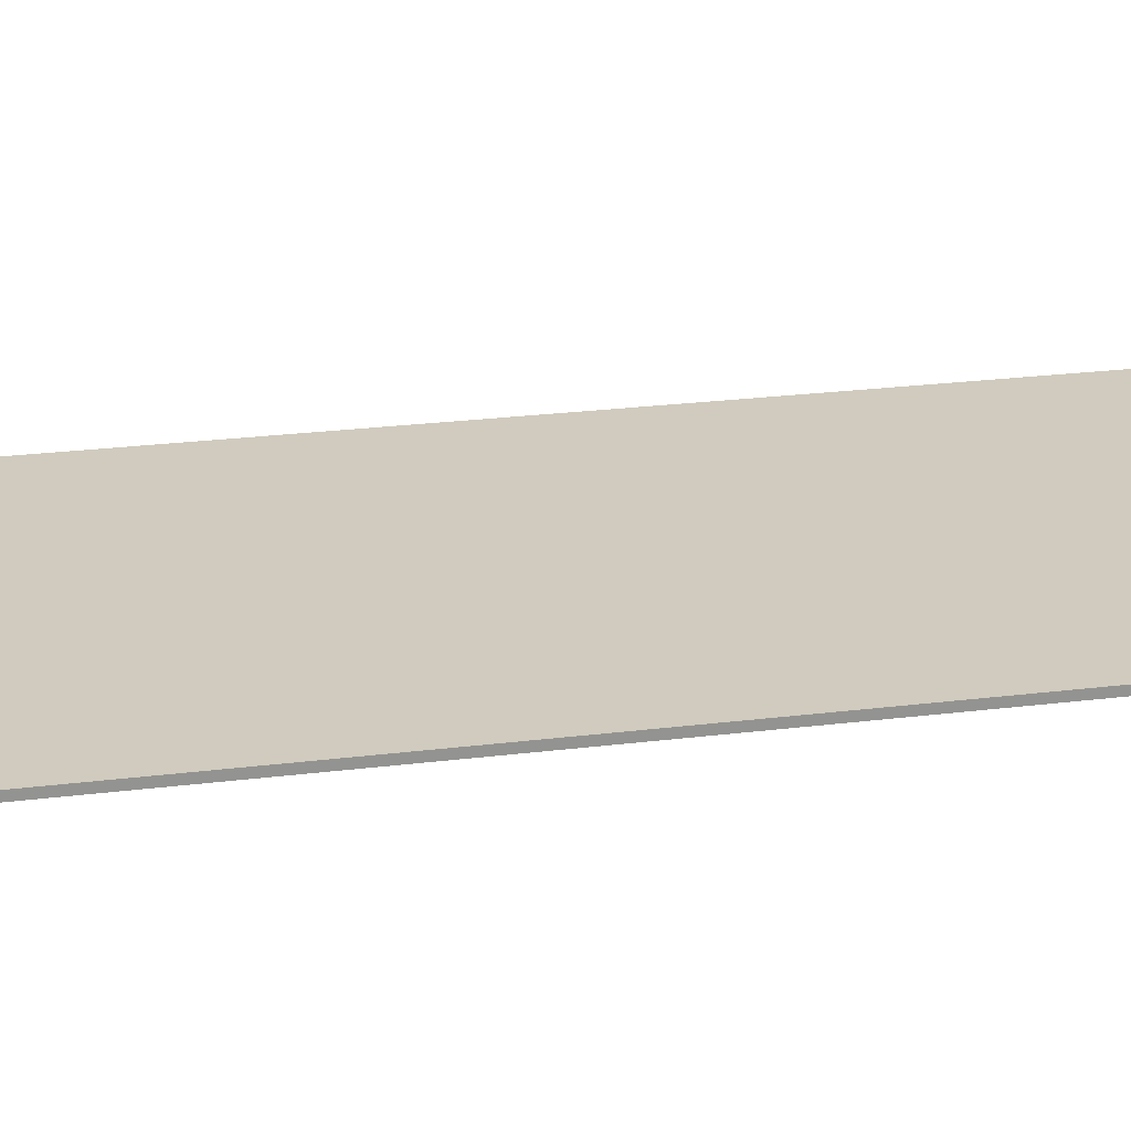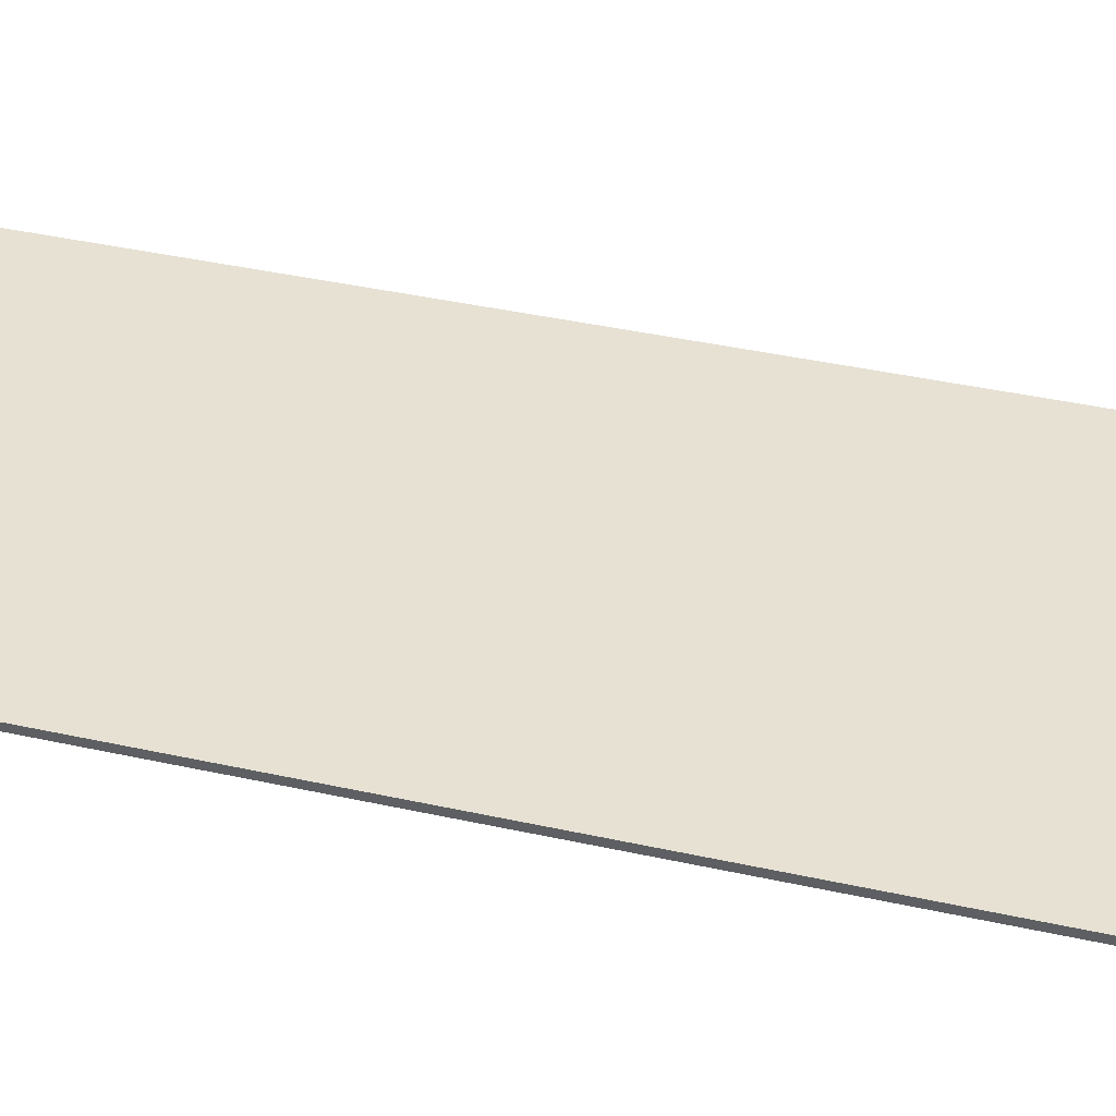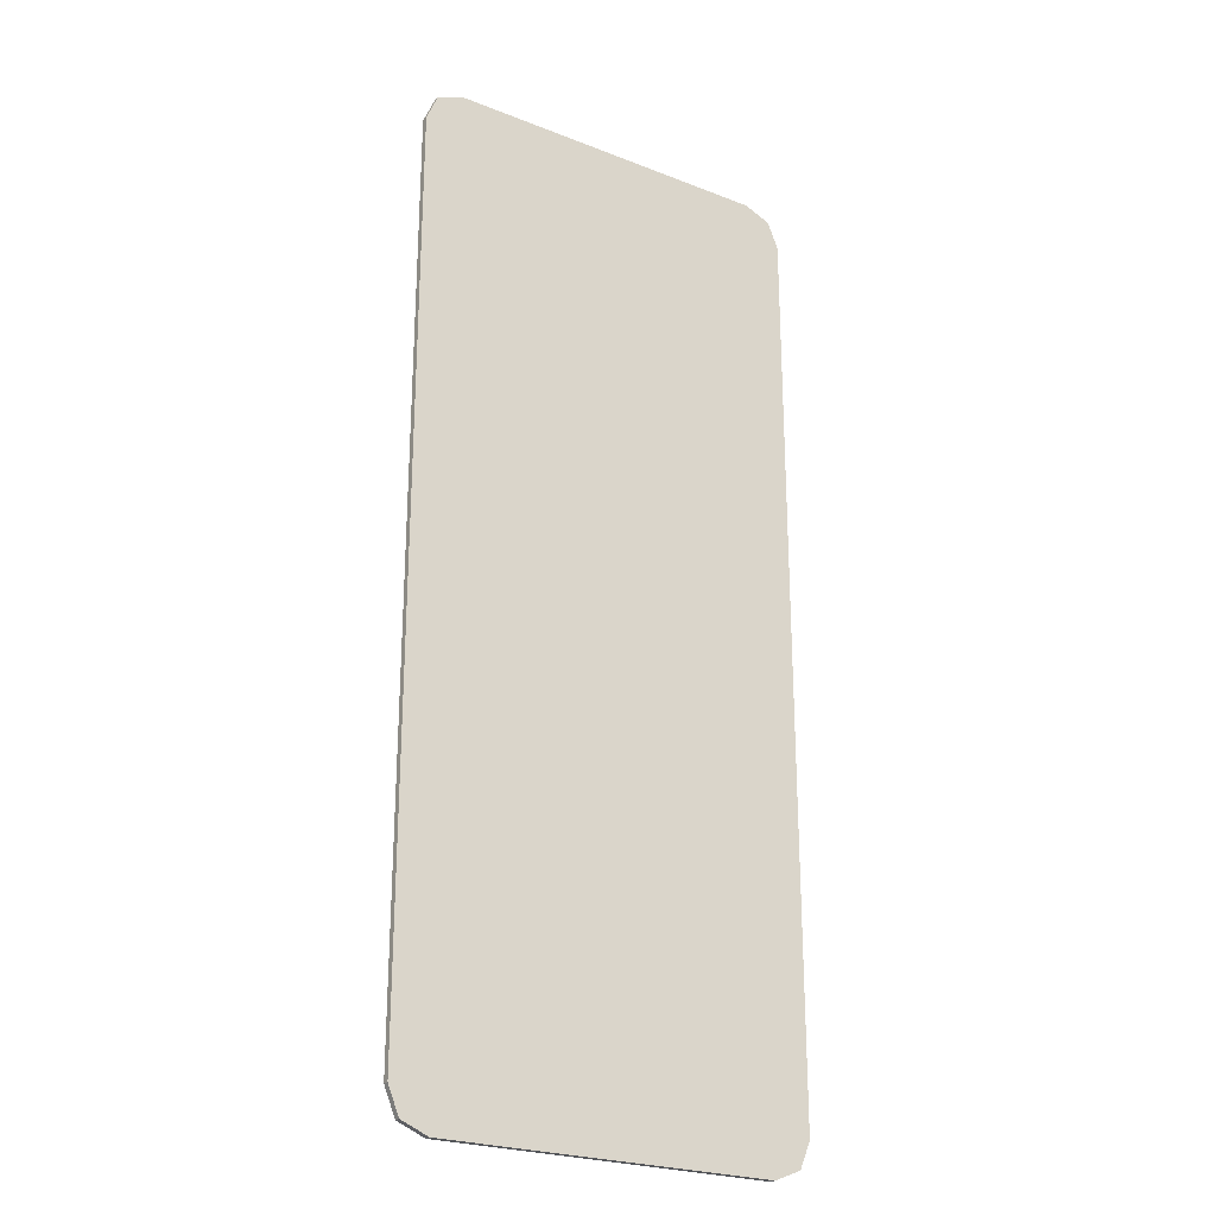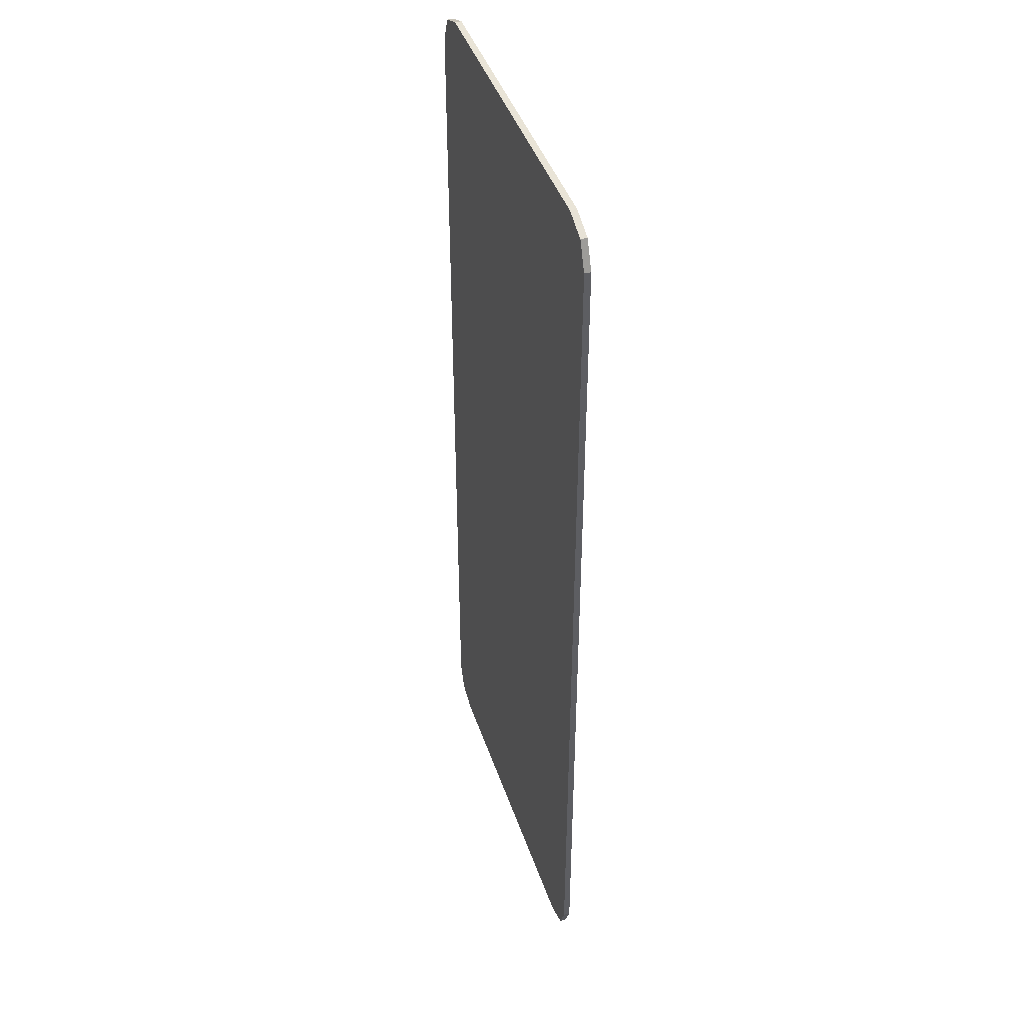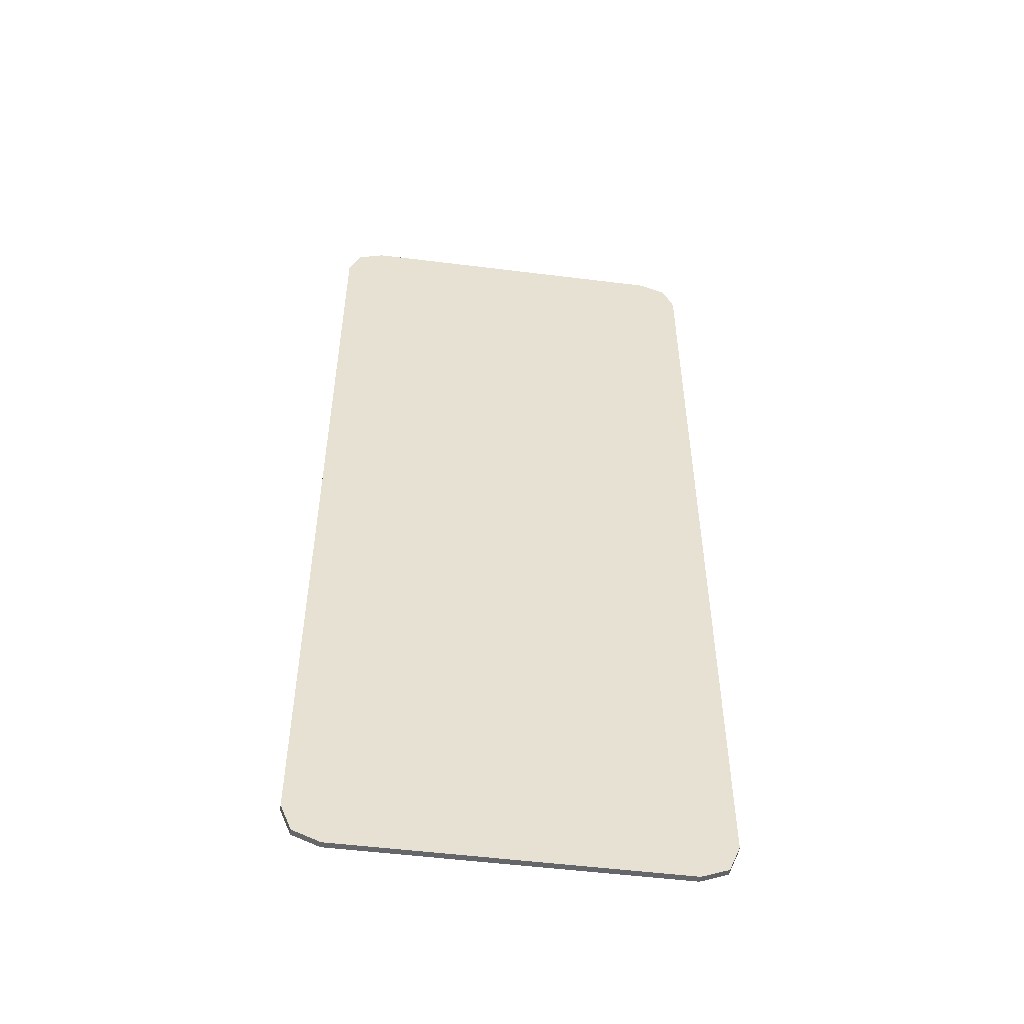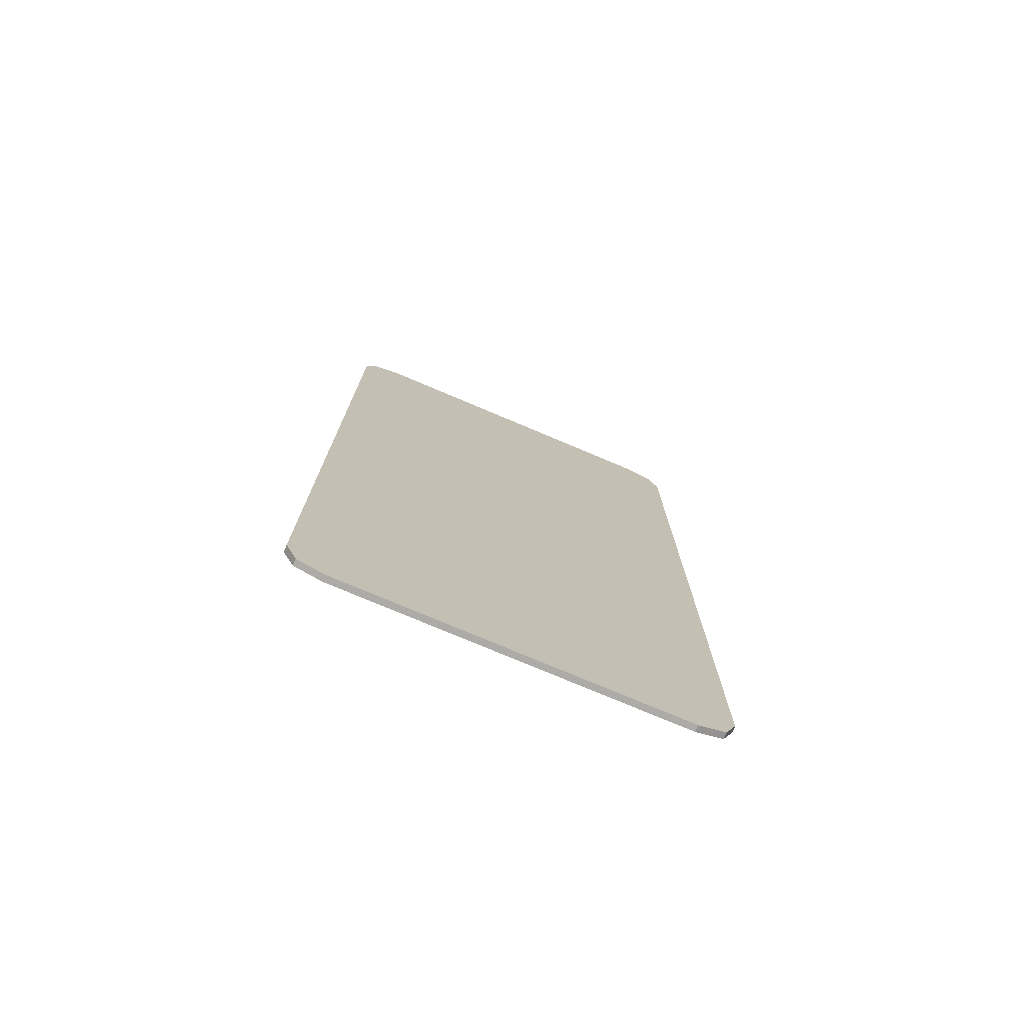
<metadata>
{"format":"obj","ext":"obj","renderer":"f3d","projection":"perspective","resolution":1024,"background":"white","views":[{"elev":23.6,"azim":78.0,"up":"+Y"},{"elev":38.9,"azim":-74.3,"up":"+Y"},{"elev":-24.5,"azim":147.3,"up":"+Z"},{"elev":43.0,"azim":-108.0,"up":"+Z"},{"elev":-51.9,"azim":172.3,"up":"+Z"},{"elev":-76.3,"azim":157.1,"up":"+Z"}]}
</metadata>
<code>
v -0.4 0 0.8886
v -0.378 0 0.9416
v -0.325 0 0.9636
v 0.4 0 0.8886
v 0.378 0 0.9416
v 0.325 0 0.9636
v -0.325 0 0.9636
v 0.325 0 0.9636
v 0.325 0 -0.9636
v -0.325 0 -0.9636
v -0.325 0 0.9636
v -0.325 -0.0125 0.9636
v 0.325 -0.0125 0.9636
v 0.325 0 0.9636
v 0.325 0 -0.9636
v 0.325 -0.0125 -0.9636
v -0.325 -0.0125 -0.9636
v -0.325 0 -0.9636
v -0.4 0 -0.8886
v -0.378 0 -0.9416
v -0.325 0 -0.9636
v 0.4 0 -0.8886
v 0.378 0 -0.9416
v 0.325 0 -0.9636
v -0.378 -0.0125 0.9416
v -0.4 -0.0125 0.8886
v -0.4 0 0.8886
v -0.378 0 0.9416
v -0.325 -0.0125 0.9636
v -0.378 -0.0125 0.9416
v -0.378 0 0.9416
v -0.325 0 0.9636
v 0.378 -0.0125 0.9416
v 0.4 -0.0125 0.8886
v 0.4 0 0.8886
v 0.378 0 0.9416
v 0.325 -0.0125 0.9636
v 0.378 -0.0125 0.9416
v 0.378 0 0.9416
v 0.325 0 0.9636
v -0.378 -0.0125 -0.9416
v -0.4 -0.0125 -0.8886
v -0.4 0 -0.8886
v -0.378 0 -0.9416
v -0.325 -0.0125 -0.9636
v -0.378 -0.0125 -0.9416
v -0.378 0 -0.9416
v -0.325 0 -0.9636
v 0.378 -0.0125 -0.9416
v 0.4 -0.0125 -0.8886
v 0.4 0 -0.8886
v 0.378 0 -0.9416
v 0.325 -0.0125 -0.9636
v 0.378 -0.0125 -0.9416
v 0.378 0 -0.9416
v 0.325 0 -0.9636
v -0.325 0 0.9636
v -0.325 0 -0.9636
v -0.4 0 -0.8886
v -0.4 0 0.8886
v 0.325 0 0.9636
v 0.4 0 0.8886
v 0.4 0 -0.8886
v 0.325 0 -0.9636
v -0.4 0 0.8886
v -0.4 -0.0125 0.6933
v -0.4 -0.0125 0.8886
v 0.4 0 0.8886
v 0.4 -0.0125 0.8886
v 0.4 -0.0125 0.6933
v -0.4 0 0.8886
v -0.4 -0.0125 0.3256
v -0.4 -0.0125 0.6933
v 0.4 0 0.8886
v 0.4 -0.0125 0.6933
v 0.4 -0.0125 0.3256
v -0.4 0 0.8886
v -0.4 -0.0125 -0.0365
v -0.4 -0.0125 0.3256
v 0.4 0 0.8886
v 0.4 -0.0125 0.3256
v 0.4 -0.0125 -0.0365
v -0.4 0 0.8886
v -0.4 0 -0.8886
v -0.4 -0.0125 -0.3902
v -0.4 -0.0125 -0.0365
v 0.4 0 0.8886
v 0.4 -0.0125 -0.0365
v 0.4 -0.0125 -0.3902
v 0.4 0 -0.8886
v -0.4 0 -0.8886
v -0.4 -0.0125 -0.7333
v -0.4 -0.0125 -0.3902
v 0.4 0 -0.8886
v 0.4 -0.0125 -0.3902
v 0.4 -0.0125 -0.7333
v -0.4 0 -0.8886
v -0.4 -0.0125 -0.8886
v -0.4 -0.0125 -0.7333
v 0.4 0 -0.8886
v 0.4 -0.0125 -0.7333
v 0.4 -0.0125 -0.8886
g mesh7308565
f 1 2 3
g mesh7308567
f 4 6 5
g mesh7308569
f 7 8 9
f 9 10 7
f 11 12 13
f 13 14 11
f 15 16 17
f 17 18 15
g mesh7308571
f 19 21 20
g mesh7308573
f 22 23 24
g mesh7308575
f 25 27 26
f 27 25 28
f 29 31 30
f 31 29 32
g mesh7308577
f 33 34 35
f 35 36 33
f 37 38 39
f 39 40 37
g mesh7308579
f 41 42 43
f 43 44 41
f 45 46 47
f 47 48 45
g mesh7308581
f 49 51 50
f 51 49 52
f 53 55 54
f 55 53 56
f 57 58 59
f 59 60 57
f 61 62 63
f 63 64 61
f 65 66 67
f 68 69 70
f 71 72 73
f 74 75 76
f 77 78 79
f 80 81 82
f 83 84 85
f 85 86 83
f 87 88 89
f 89 90 87
f 91 92 93
f 94 95 96
f 97 98 99
f 100 101 102

</code>
